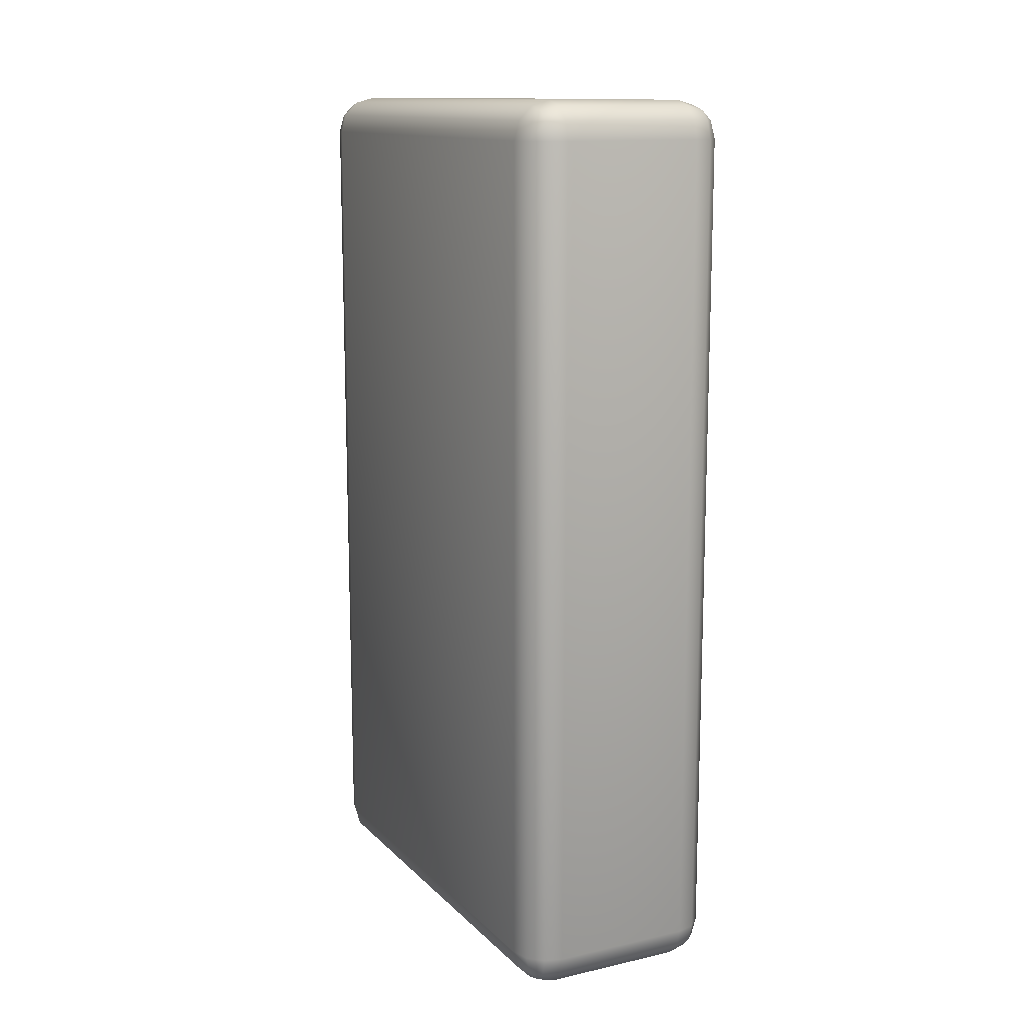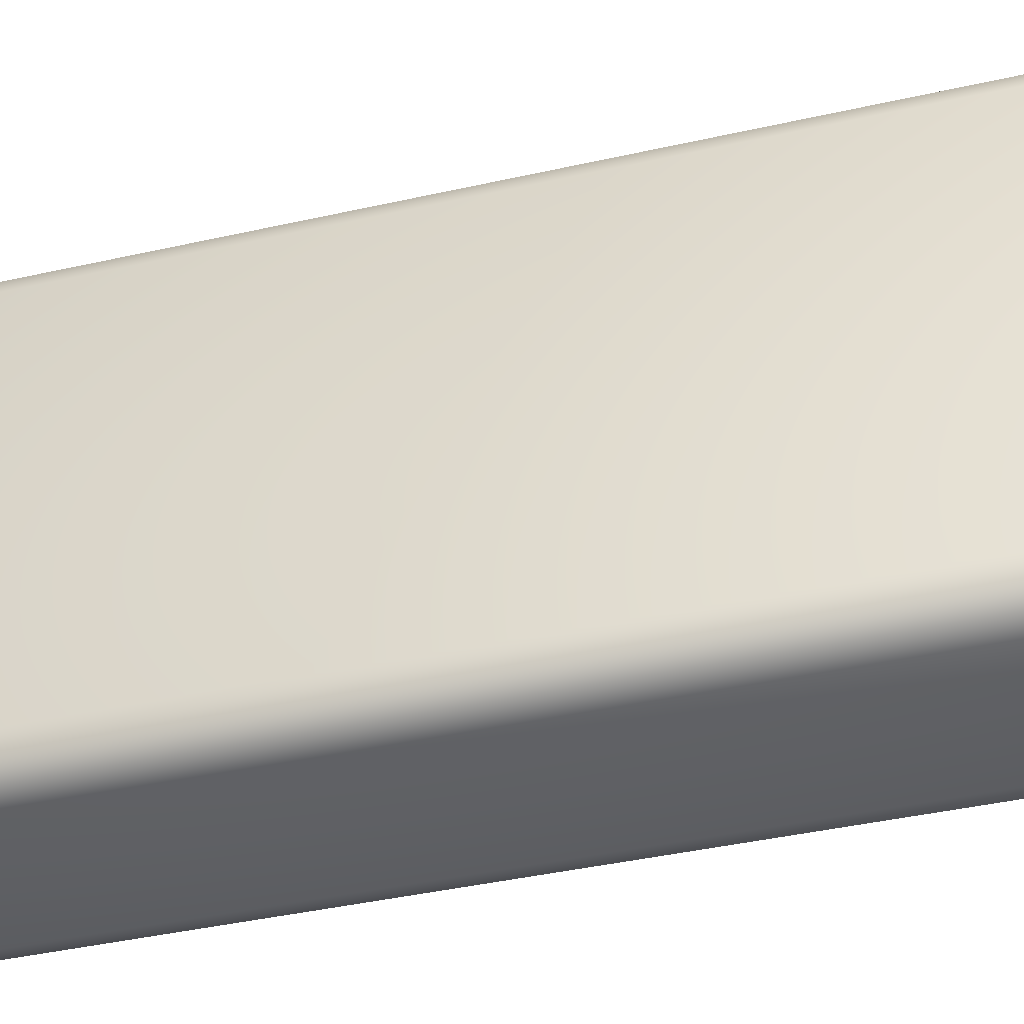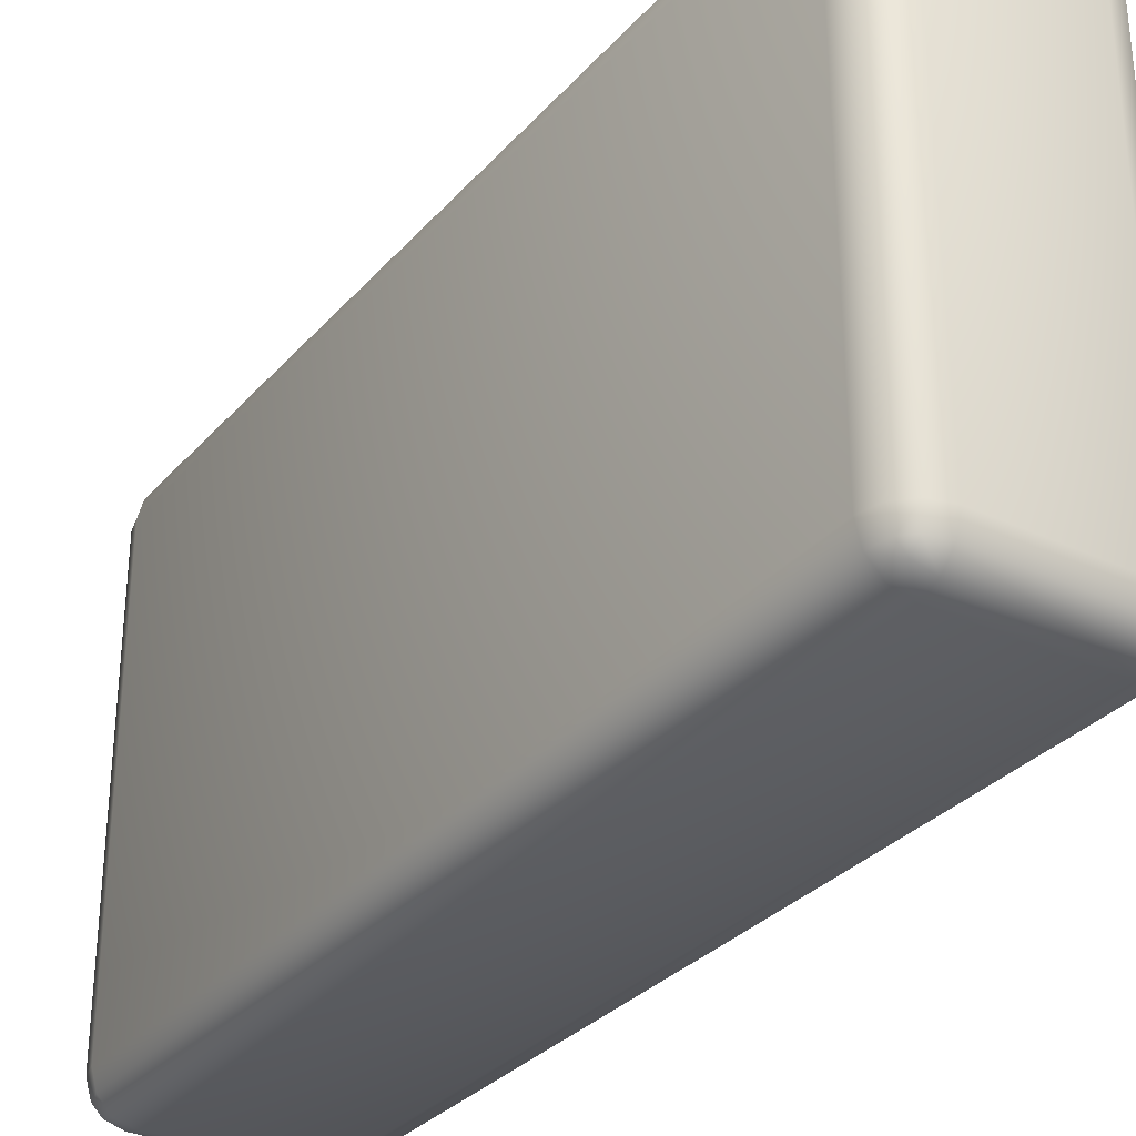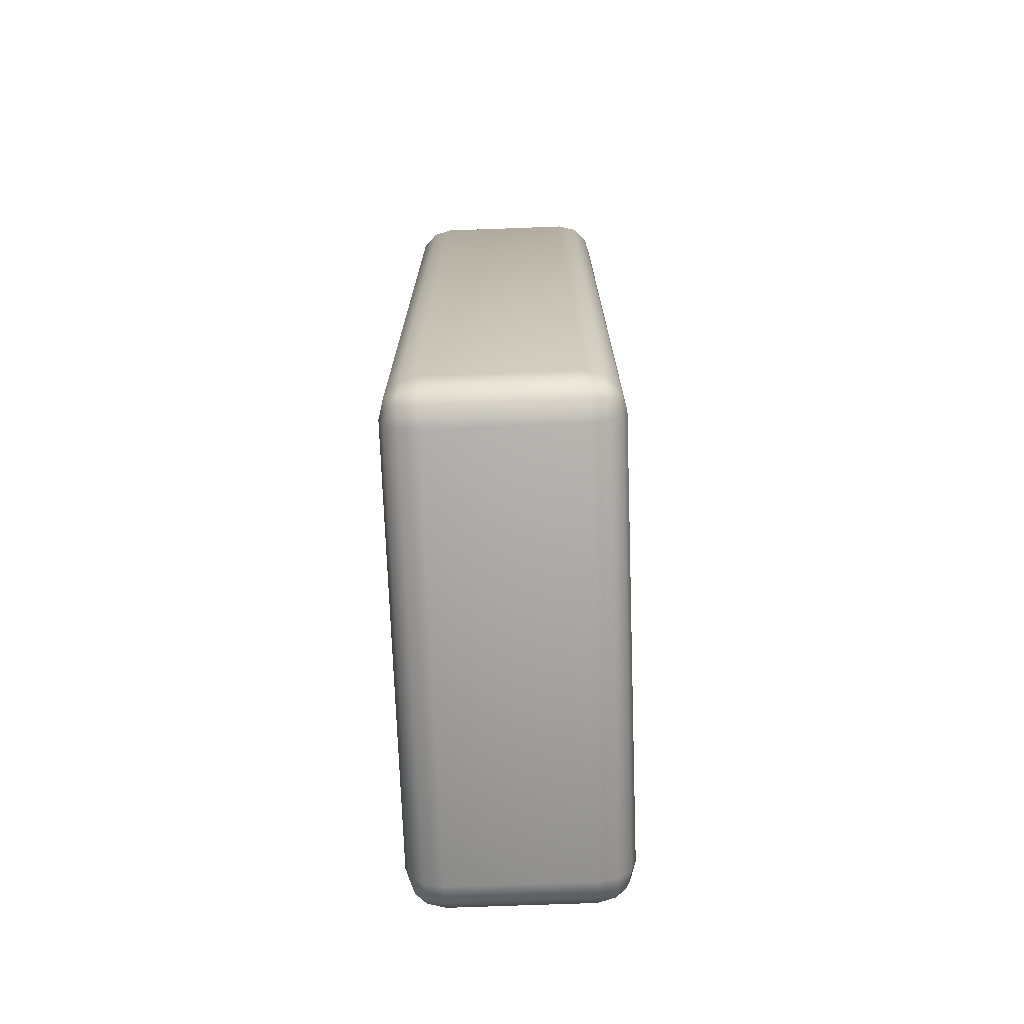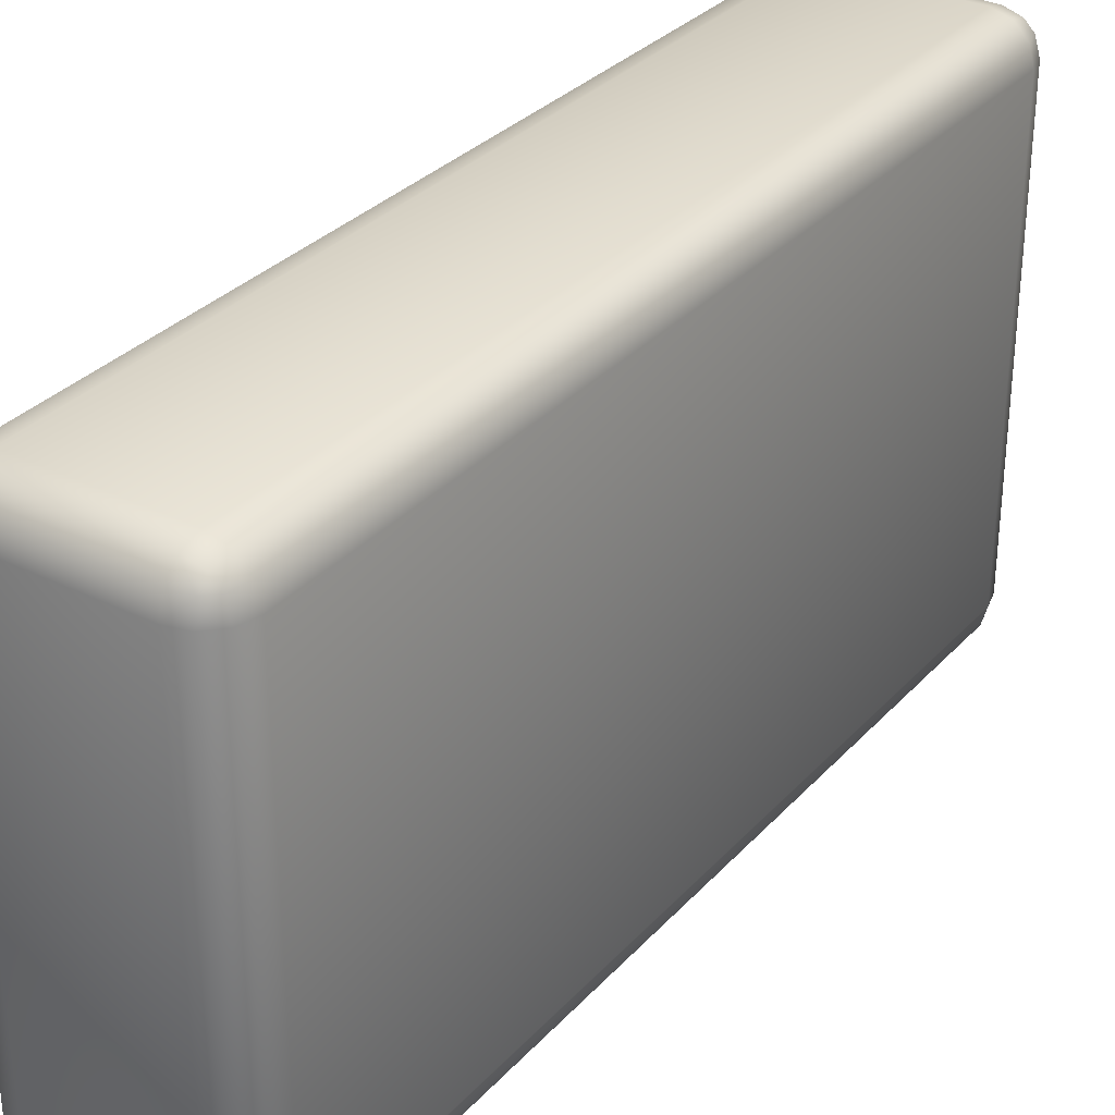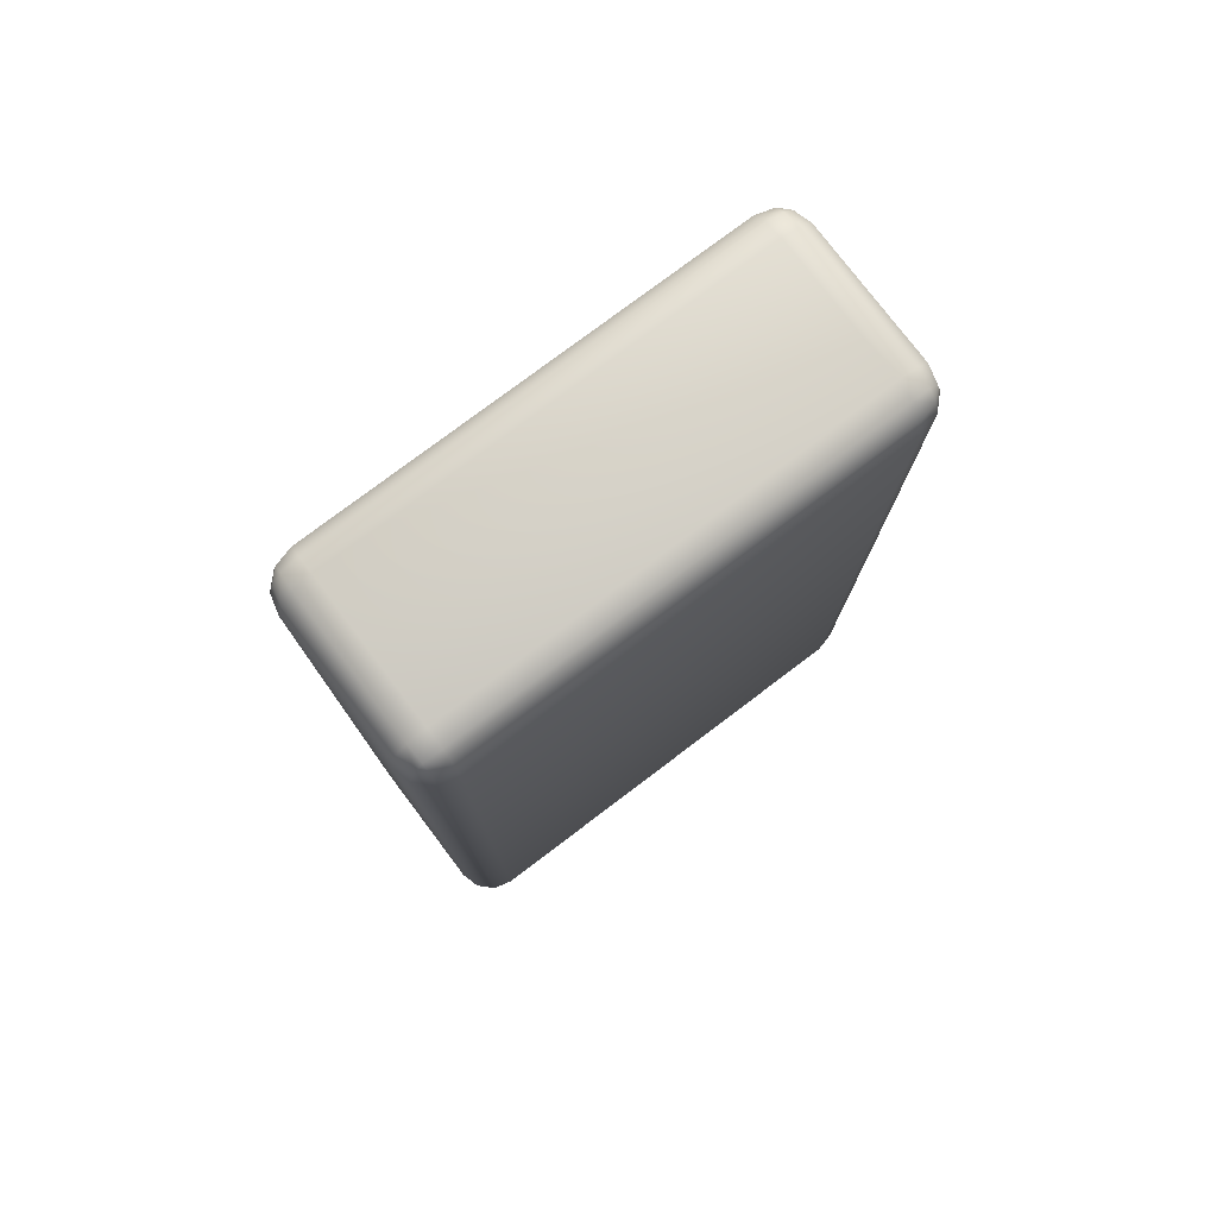
<metadata>
{"format":"obj","ext":"obj","renderer":"f3d","projection":"perspective","resolution":1024,"background":"white","views":[{"elev":13.0,"azim":-26.9,"up":"+Y"},{"elev":-44.1,"azim":-75.4,"up":"+Z"},{"elev":-31.5,"azim":146.3,"up":"+Z"},{"elev":-72.6,"azim":2.1,"up":"+Y"},{"elev":32.0,"azim":-145.3,"up":"+Z"},{"elev":77.5,"azim":-127.1,"up":"+Y"}]}
</metadata>
<code>
o Body_Cube
v 0.2777 1.623 -1
v 0.2777 1.769 -0.8534
v 0.4243 1.623 -0.8534
v 0.2777 1.696 -0.9804
v 0.3509 1.623 -0.9804
v 0.3478 1.693 -0.9614
v 0.3509 1.75 -0.8534
v 0.2777 1.75 -0.9266
v 0.3478 1.731 -0.9235
v 0.4047 1.623 -0.9266
v 0.4047 1.696 -0.8534
v 0.3857 1.693 -0.9235
v 0.2777 -1.769 -0.8534
v 0.2777 -1.623 -1
v 0.4243 -1.623 -0.8534
v 0.2777 -1.75 -0.9266
v 0.3509 -1.75 -0.8534
v 0.3478 -1.731 -0.9235
v 0.3509 -1.623 -0.9804
v 0.2777 -1.696 -0.9804
v 0.3478 -1.693 -0.9614
v 0.4047 -1.696 -0.8534
v 0.4047 -1.623 -0.9266
v 0.3857 -1.693 -0.9235
v 0.4243 1.623 0.8534
v 0.2777 1.769 0.8534
v 0.2777 1.623 1
v 0.4047 1.696 0.8534
v 0.4047 1.623 0.9266
v 0.3857 1.693 0.9235
v 0.2777 1.75 0.9266
v 0.3509 1.75 0.8534
v 0.3478 1.731 0.9235
v 0.3509 1.623 0.9804
v 0.2777 1.696 0.9804
v 0.3478 1.693 0.9614
v 0.4243 -1.623 0.8534
v 0.2777 -1.623 1
v 0.2777 -1.769 0.8534
v 0.4047 -1.623 0.9266
v 0.4047 -1.696 0.8534
v 0.3857 -1.693 0.9235
v 0.2777 -1.696 0.9804
v 0.3509 -1.623 0.9804
v 0.3478 -1.693 0.9614
v 0.3509 -1.75 0.8534
v 0.2777 -1.75 0.9266
v 0.3478 -1.731 0.9235
v -0.2777 1.623 -1
v -0.4243 1.623 -0.8534
v -0.2777 1.769 -0.8534
v -0.3509 1.623 -0.9804
v -0.2777 1.696 -0.9804
v -0.3478 1.693 -0.9614
v -0.4047 1.696 -0.8534
v -0.4047 1.623 -0.9266
v -0.3857 1.693 -0.9235
v -0.2777 1.75 -0.9266
v -0.3509 1.75 -0.8534
v -0.3478 1.731 -0.9235
v -0.4243 -1.623 -0.8534
v -0.2777 -1.623 -1
v -0.2777 -1.769 -0.8534
v -0.4047 -1.623 -0.9266
v -0.4047 -1.696 -0.8534
v -0.3857 -1.693 -0.9235
v -0.2777 -1.696 -0.9804
v -0.3509 -1.623 -0.9804
v -0.3478 -1.693 -0.9614
v -0.3509 -1.75 -0.8534
v -0.2777 -1.75 -0.9266
v -0.3478 -1.731 -0.9235
v -0.4243 1.623 0.8534
v -0.2777 1.623 1
v -0.2777 1.769 0.8534
v -0.4047 1.623 0.9266
v -0.4047 1.696 0.8534
v -0.3857 1.693 0.9235
v -0.2777 1.696 0.9804
v -0.3509 1.623 0.9804
v -0.3478 1.693 0.9614
v -0.3509 1.75 0.8534
v -0.2777 1.75 0.9266
v -0.3478 1.731 0.9235
v -0.2777 -1.769 0.8534
v -0.2777 -1.623 1
v -0.4243 -1.623 0.8534
v -0.2777 -1.75 0.9266
v -0.3509 -1.75 0.8534
v -0.3478 -1.731 0.9235
v -0.3509 -1.623 0.9804
v -0.2777 -1.696 0.9804
v -0.3478 -1.693 0.9614
v -0.4047 -1.696 0.8534
v -0.4047 -1.623 0.9266
v -0.3857 -1.693 0.9235
f 63 13 39 85
f 87 73 50 61
f 38 27 74 86
f 2 51 75 26
f 15 3 25 37
f 1 4 6 5
f 4 8 9 6
f 2 7 9 8
f 7 11 12 9
f 3 10 12 11
f 10 5 6 12
f 6 9 12
f 13 16 18 17
f 16 20 21 18
f 14 19 21 20
f 19 23 24 21
f 15 22 24 23
f 22 17 18 24
f 18 21 24
f 25 28 30 29
f 28 32 33 30
f 26 31 33 32
f 31 35 36 33
f 27 34 36 35
f 34 29 30 36
f 30 33 36
f 37 40 42 41
f 40 44 45 42
f 38 43 45 44
f 43 47 48 45
f 39 46 48 47
f 46 41 42 48
f 42 45 48
f 49 52 54 53
f 52 56 57 54
f 50 55 57 56
f 55 59 60 57
f 51 58 60 59
f 58 53 54 60
f 54 57 60
f 61 64 66 65
f 64 68 69 66
f 62 67 69 68
f 67 71 72 69
f 63 70 72 71
f 70 65 66 72
f 66 69 72
f 73 76 78 77
f 76 80 81 78
f 74 79 81 80
f 79 83 84 81
f 75 82 84 83
f 82 77 78 84
f 78 81 84
f 85 88 90 89
f 88 92 93 90
f 86 91 93 92
f 91 95 96 93
f 87 94 96 95
f 94 89 90 96
f 90 93 96
f 63 85 89 70
f 70 89 94 65
f 65 94 87 61
f 13 63 71 16
f 16 71 67 20
f 20 67 62 14
f 3 15 23 10
f 10 23 19 5
f 5 19 14 1
f 86 74 80 91
f 91 80 76 95
f 95 76 73 87
f 27 38 44 34
f 34 44 40 29
f 29 40 37 25
f 49 62 68 52
f 52 68 64 56
f 56 64 61 50
f 26 75 83 31
f 31 83 79 35
f 35 79 74 27
f 2 26 32 7
f 7 32 28 11
f 11 28 25 3
f 85 39 47 88
f 88 47 43 92
f 92 43 38 86
f 75 51 59 82
f 82 59 55 77
f 77 55 50 73
f 51 2 8 58
f 58 8 4 53
f 53 4 1 49
f 39 13 17 46
f 46 17 22 41
f 41 22 15 37
f 62 49 1 14

</code>
